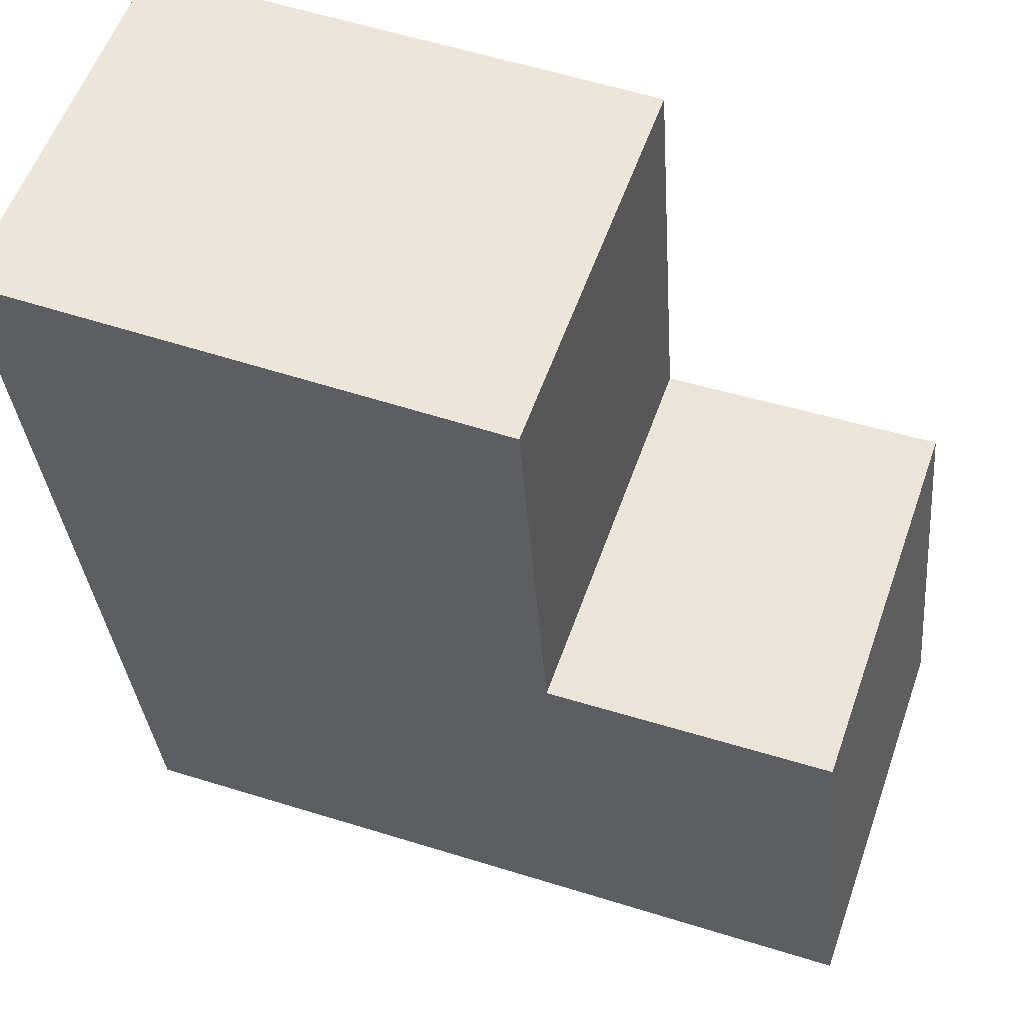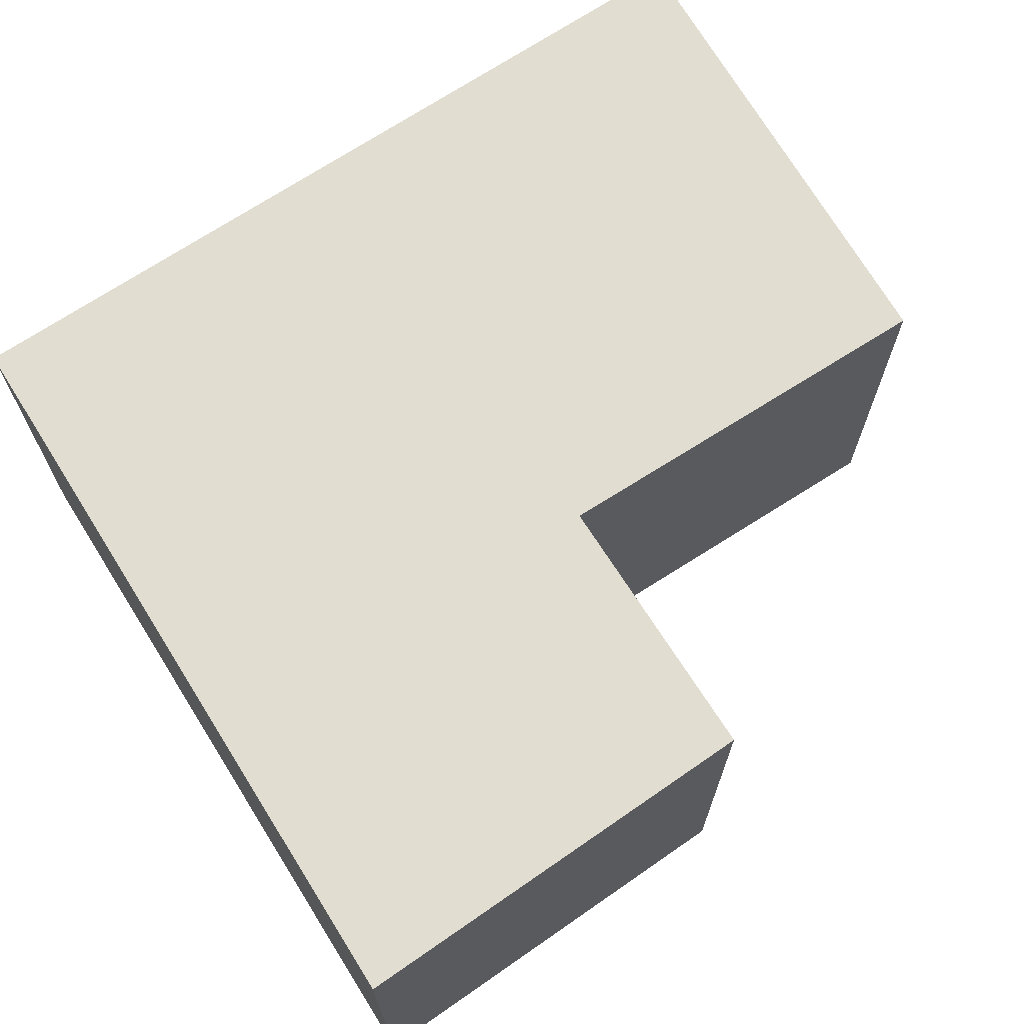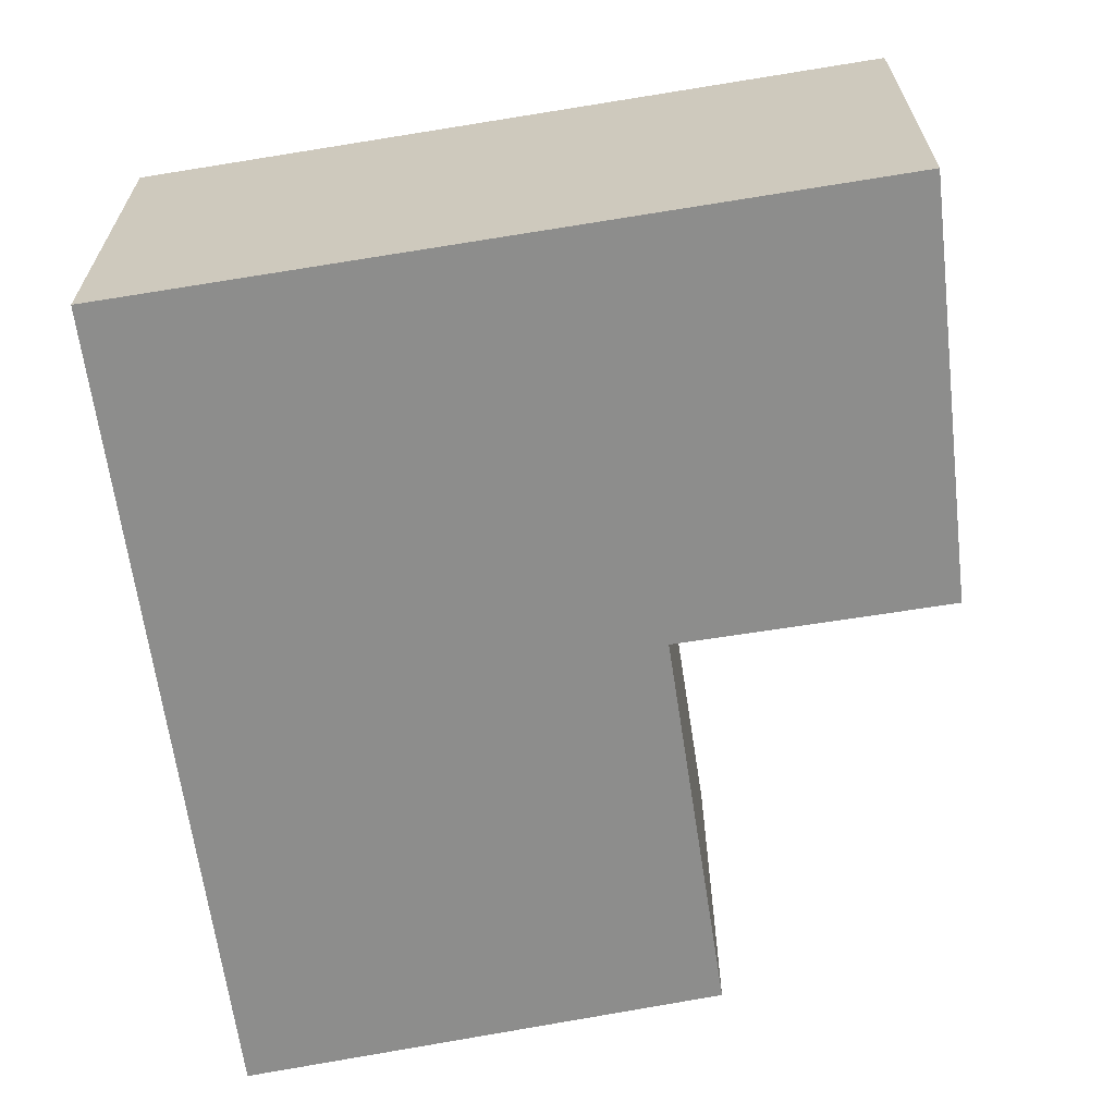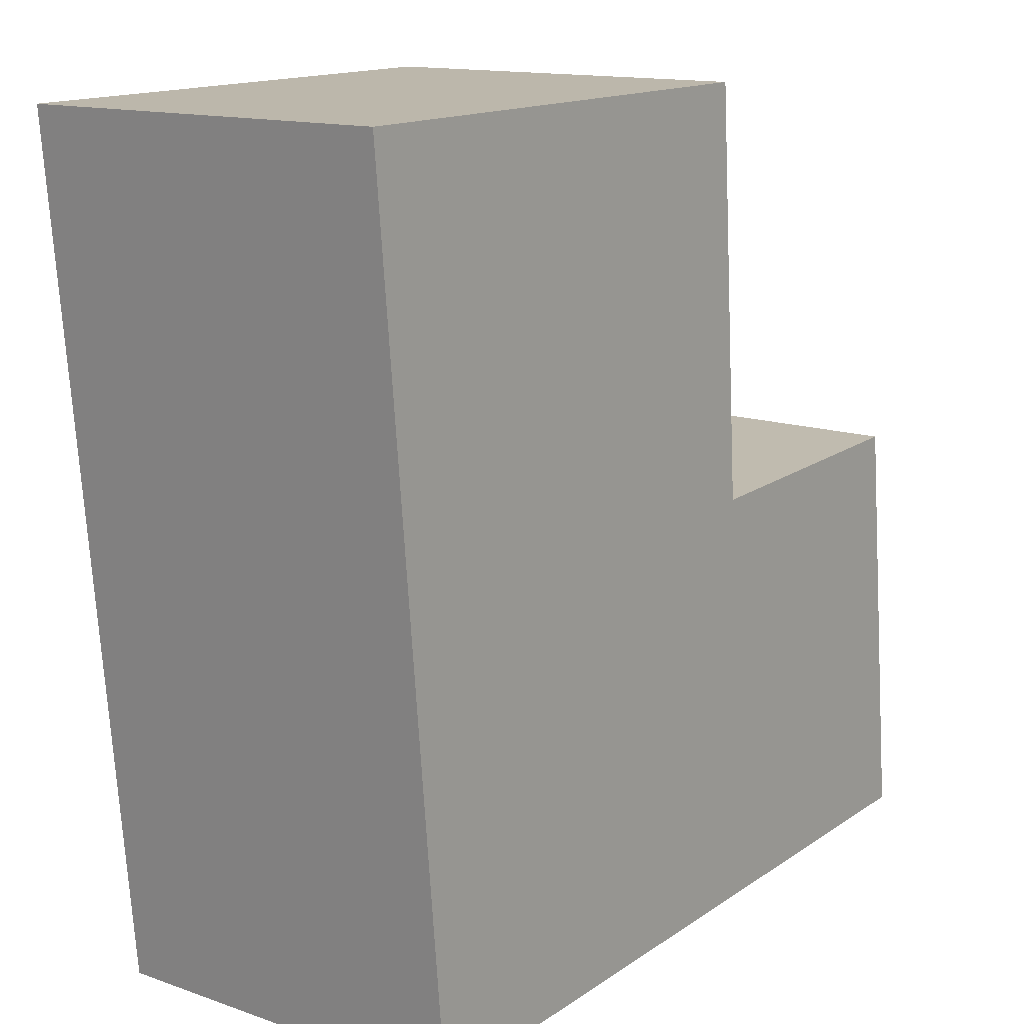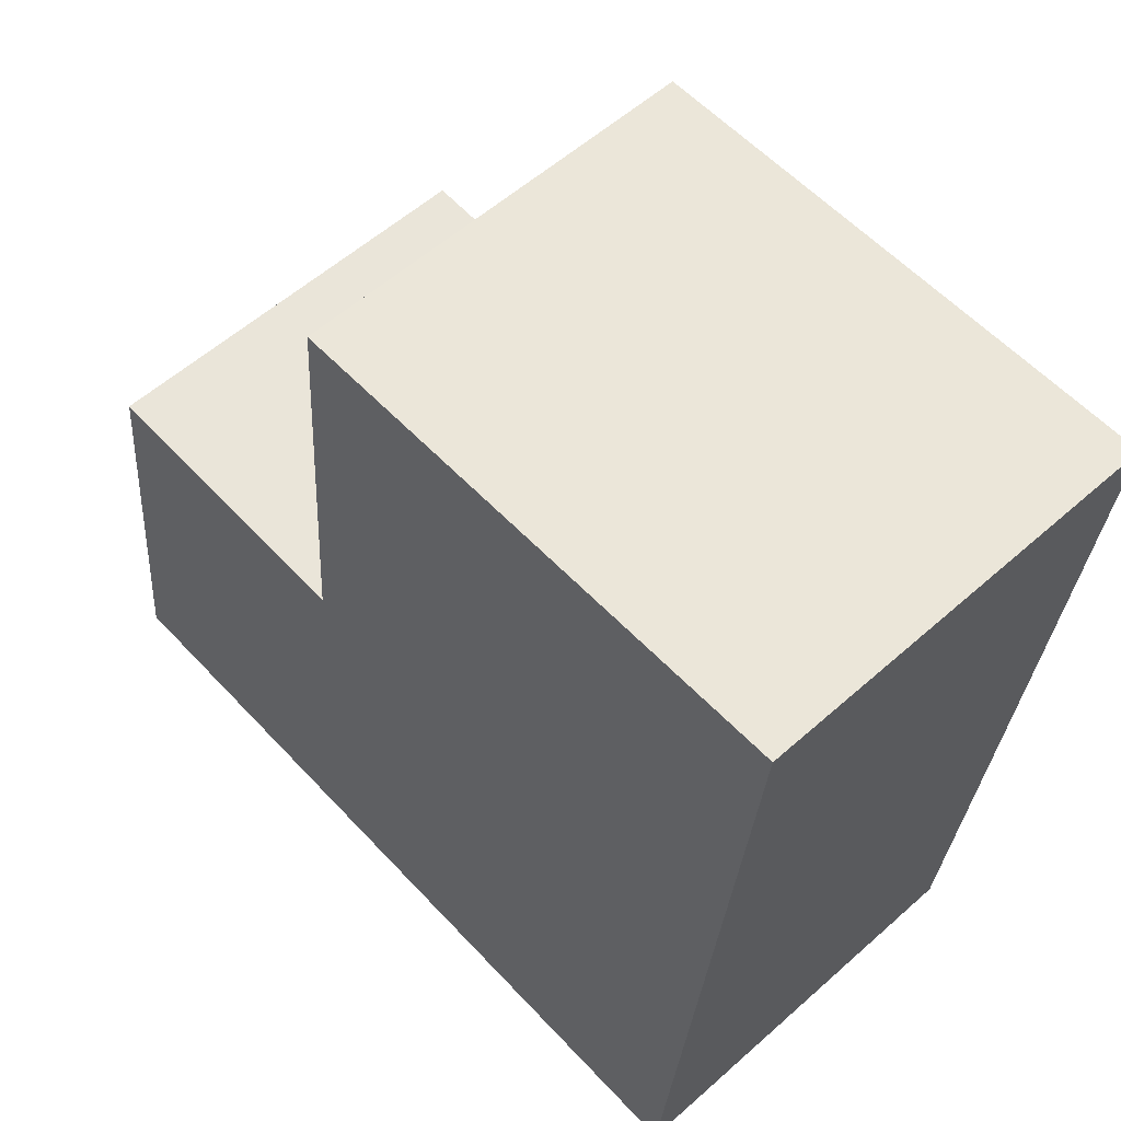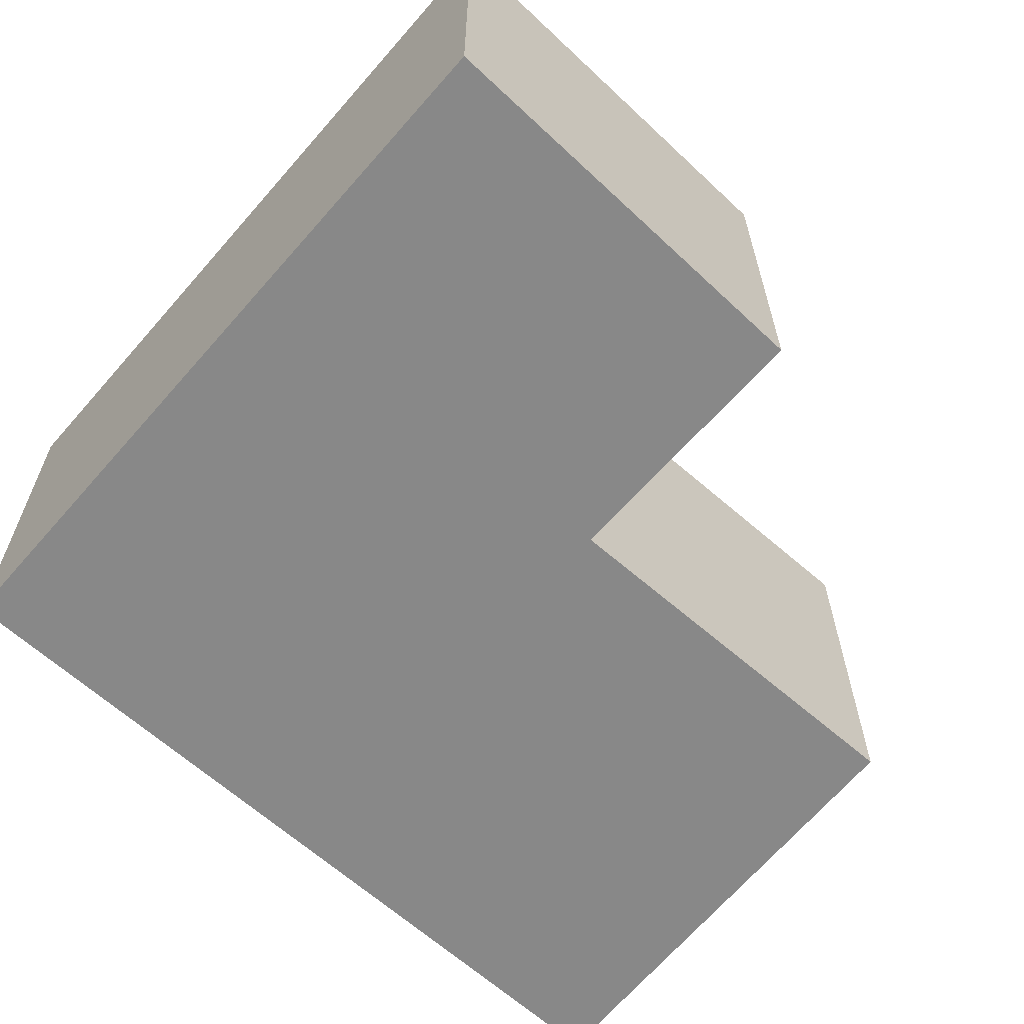
<metadata>
{"format":"obj","ext":"obj","renderer":"f3d","projection":"perspective","resolution":1024,"background":"white","views":[{"elev":57.0,"azim":-160.6,"up":"+Z"},{"elev":68.7,"azim":-118.7,"up":"+Y"},{"elev":-64.4,"azim":-167.2,"up":"+Y"},{"elev":13.7,"azim":128.0,"up":"+Z"},{"elev":56.6,"azim":47.1,"up":"+Z"},{"elev":-62.7,"azim":-127.5,"up":"+Y"}]}
</metadata>
<code>
v  3.04 1.392 2.864
v  1.151 1.392 1.441
v  1.253 1.392 2.895
v  2.752 1.392 -0.168
v  0 1.392 8.524e-17
v  0.16 1.392 1.503
v  0 0 0
v  0.16 -9.203e-17 1.503
v  1.151 -8.824e-17 1.441
v  1.253 -1.773e-16 2.895
v  3.04 -1.754e-16 2.864
v  2.752 1.029e-17 -0.168
g defaultobject
f 1 2 3
f 2 1 4
f 2 4 5
f 5 6 2
f 7 6 5
f 6 7 8
f 9 3 2
f 3 9 10
f 8 2 6
f 2 8 9
f 10 1 3
f 1 10 11
f 11 4 1
f 4 11 12
f 12 5 4
f 5 12 7
f 10 12 11
f 12 10 9
f 12 9 8
f 12 8 7

</code>
